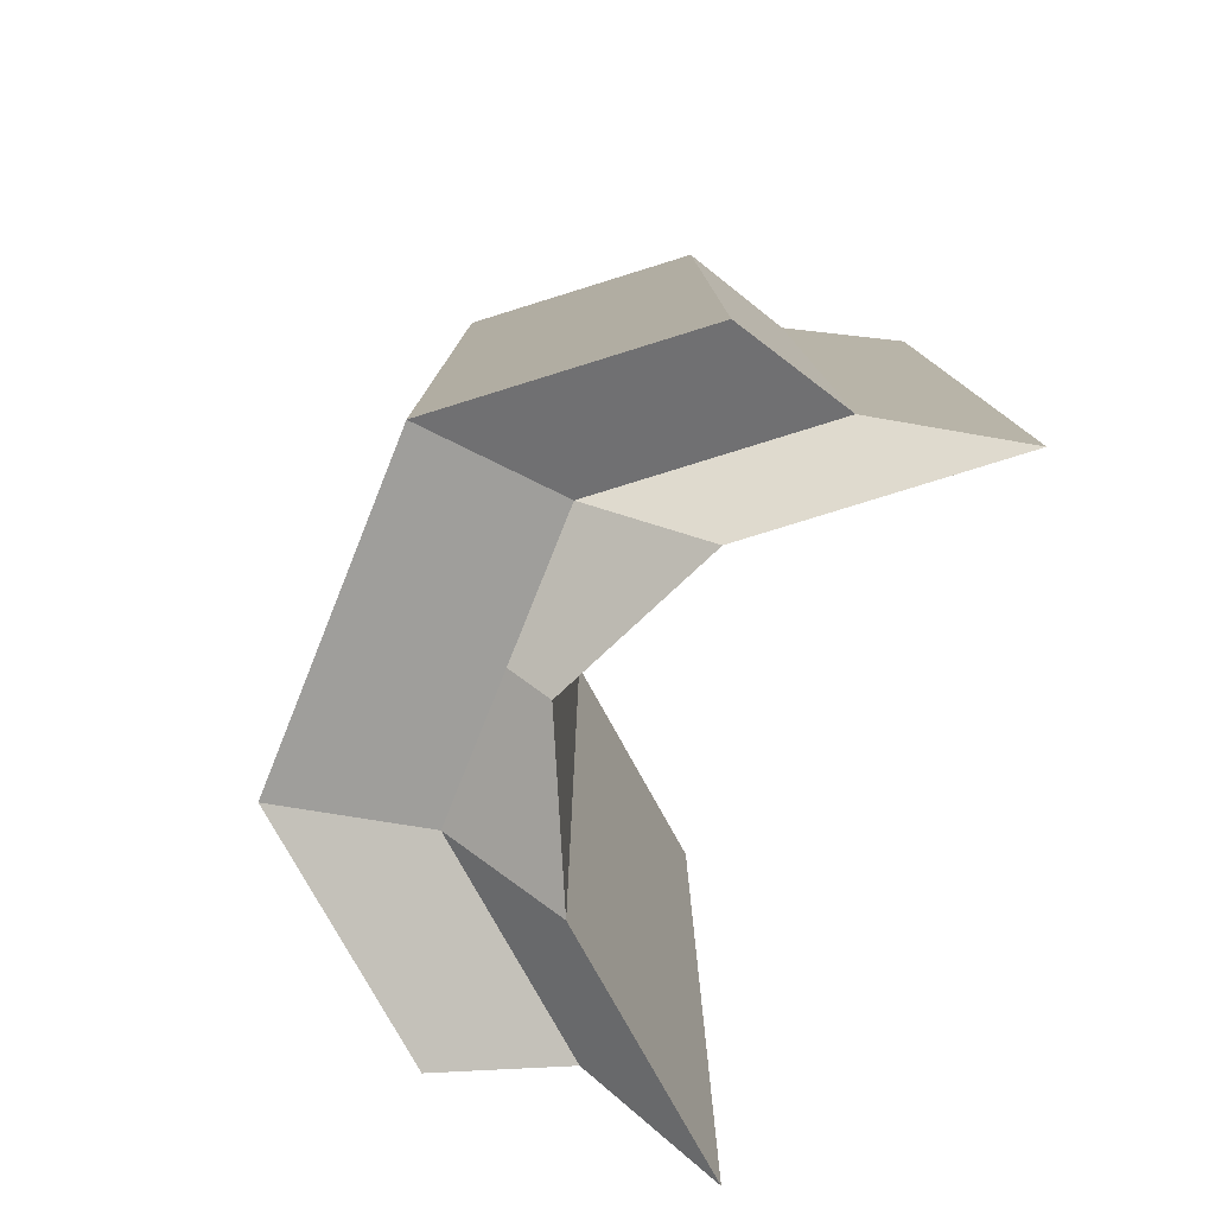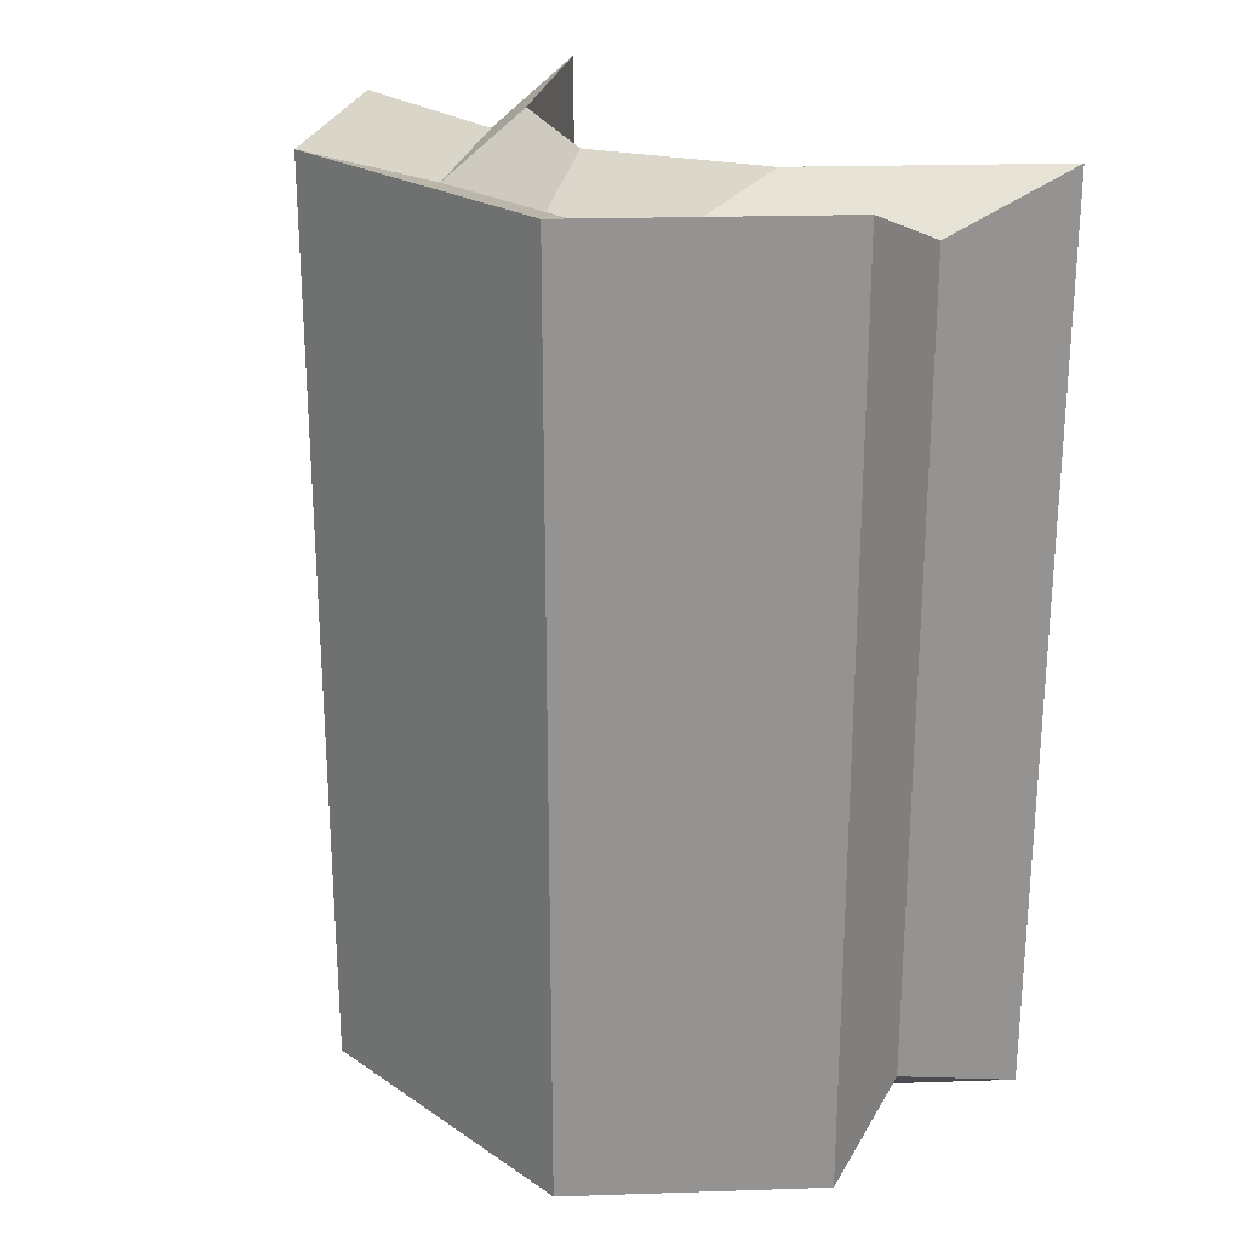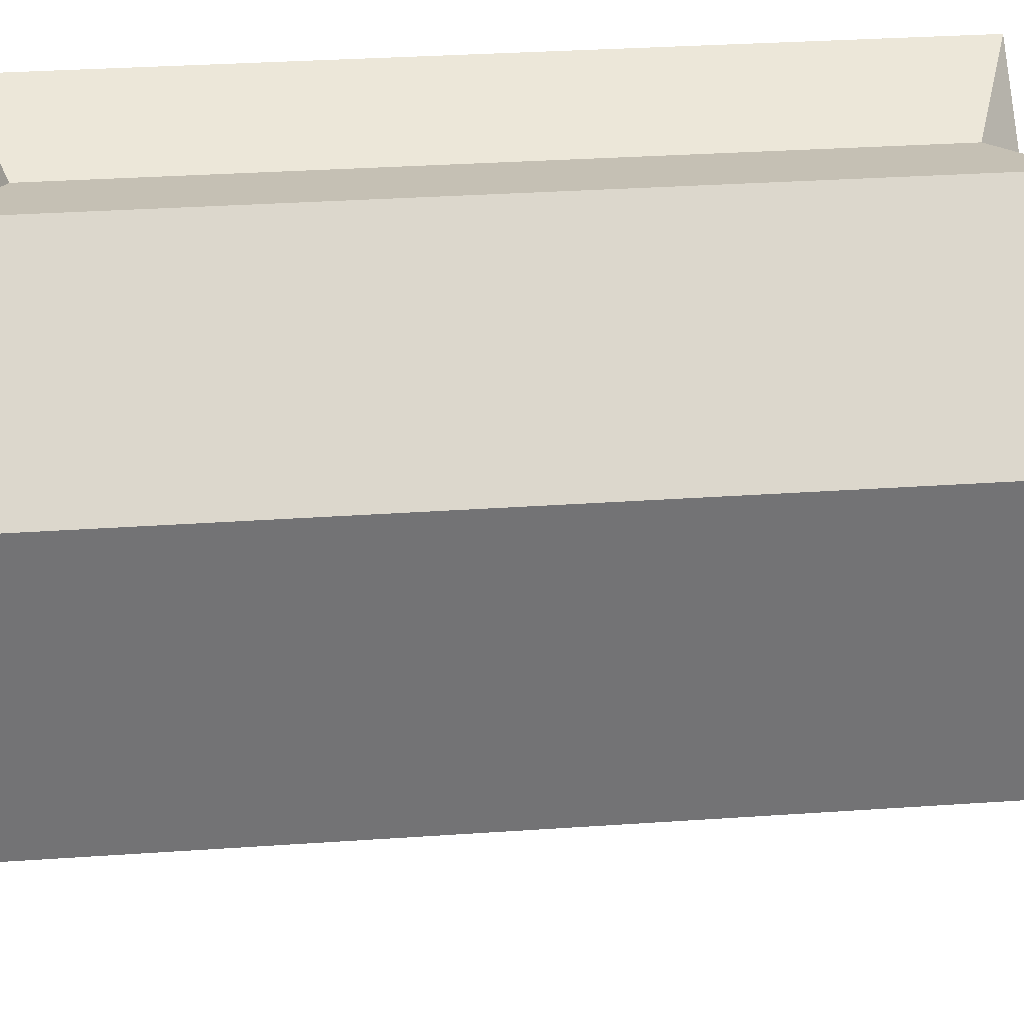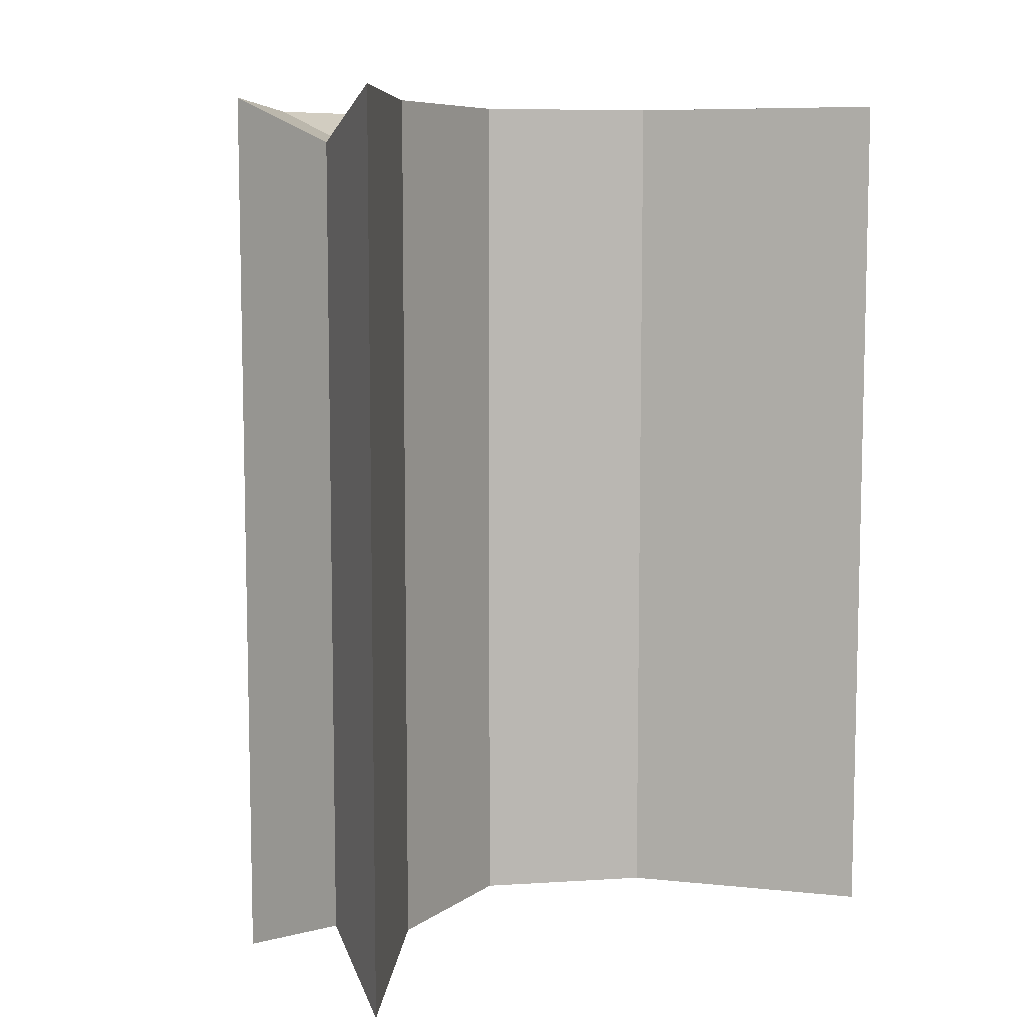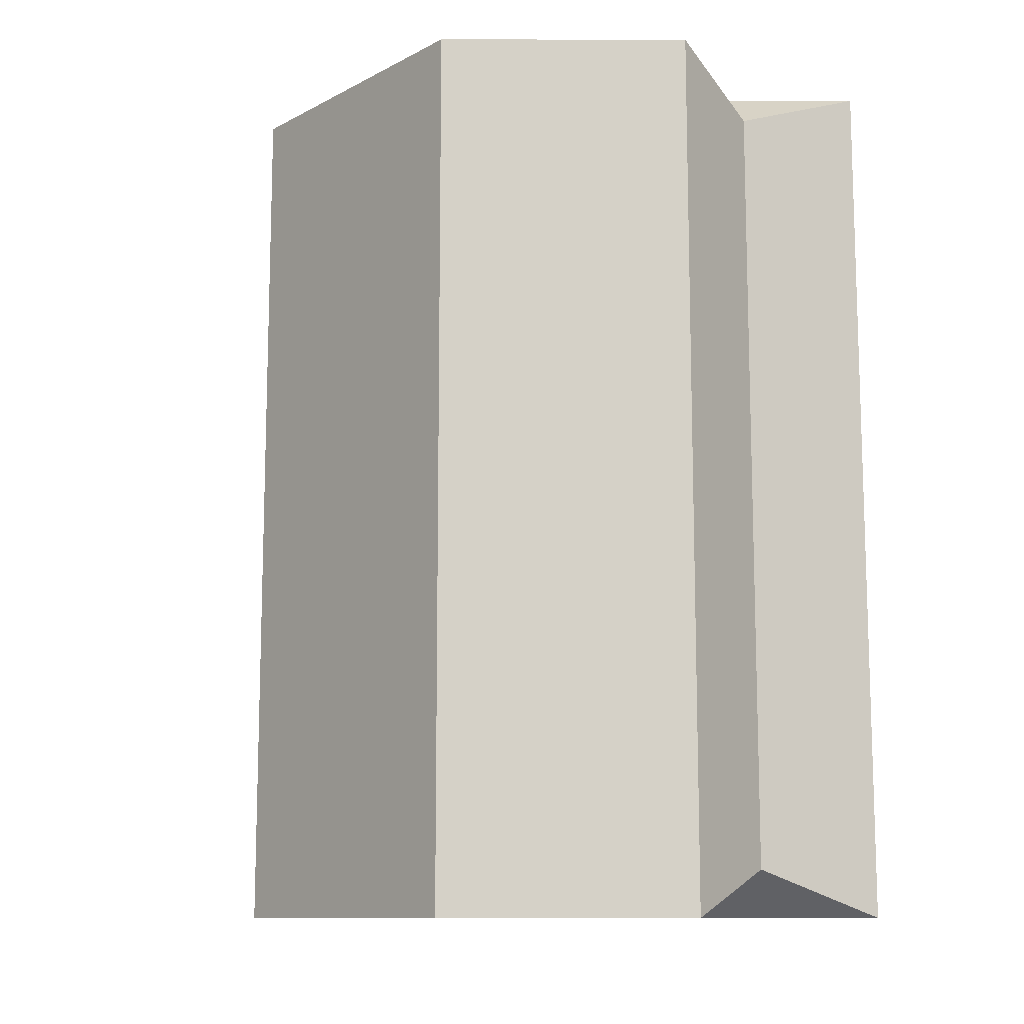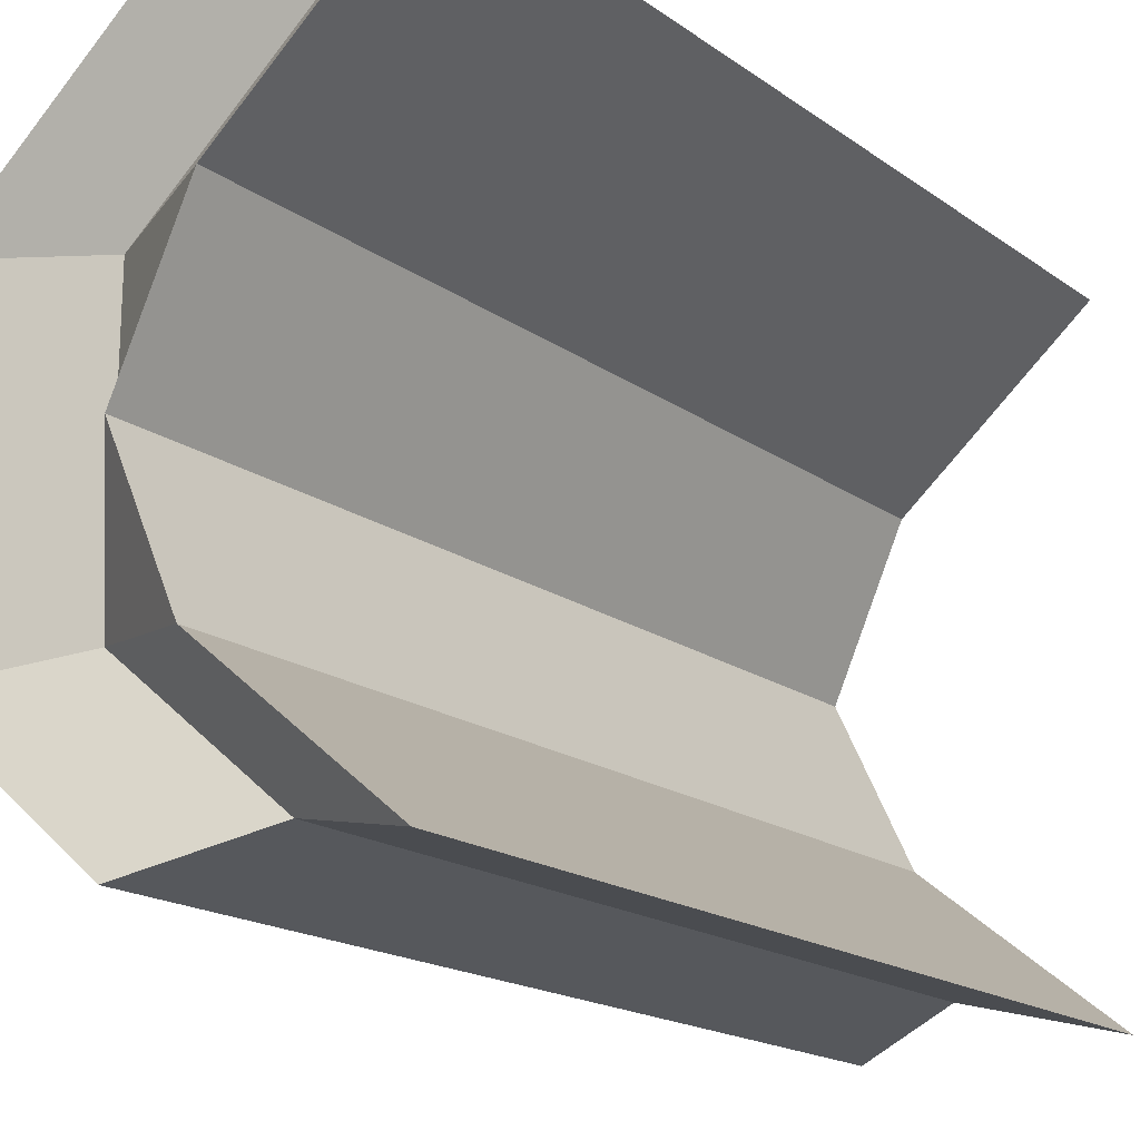
<metadata>
{"format":"obj","ext":"obj","renderer":"f3d","projection":"perspective","resolution":1024,"background":"white","views":[{"elev":-78.7,"azim":-21.9,"up":"+Y"},{"elev":23.4,"azim":-42.2,"up":"+Y"},{"elev":34.4,"azim":-95.2,"up":"+Z"},{"elev":7.9,"azim":55.1,"up":"+Y"},{"elev":-11.2,"azim":-39.4,"up":"+Y"},{"elev":-18.4,"azim":37.3,"up":"+Z"}]}
</metadata>
<code>
o Cube
v 38.08 90 -37.5
v 38.08 -15 -37.5
v 38.08 90 37.5
v 38.08 -15 37.5
v 8.079 90 -37.5
v 8.079 -15 -37.5
v 8.079 90 37.5
v 8.079 -15 37.5
v 38.08 63.75 -37.5
v 38.08 37.5 -37.5
v 38.08 11.25 -37.5
v 8.079 11.25 37.5
v 8.079 37.5 37.5
v 8.079 63.75 37.5
v 38.08 63.75 37.5
v 38.08 37.5 37.5
v 38.08 11.25 37.5
v 8.079 63.75 -37.5
v 8.079 37.5 -37.5
v 8.079 11.25 -37.5
v -15 -15 -18.75
v -15 -15 0
v -15 -15 18.75
v 15 90 -18.75
v 6.187 90 0
v 15 90 18.75
v -15 90 18.75
v -15 90 0
v -15 90 -18.75
v 15 -15 18.75
v 6.187 -15 0
v 15 -15 -18.75
v 15 11.25 -18.75
v 6.187 11.25 0
v 15 11.25 18.75
v 15 37.5 -18.75
v 6.187 37.5 0
v 15 37.5 18.75
v 15 63.75 -18.75
v 6.187 63.75 0
v 15 63.75 18.75
v -15 11.25 18.75
v -15 11.25 0
v -15 11.25 -18.75
v -15 37.5 18.75
v -15 37.5 0
v -15 37.5 -18.75
v -15 63.75 18.75
v -15 63.75 0
v -15 63.75 -18.75
v 22.15 -9.38 -33.49
v 22.15 84.38 33.49
v 22.15 -9.38 33.49
v 22.15 84.38 -33.49
v 22.15 14.06 -33.49
v 22.15 37.5 -33.49
v 22.15 60.94 -33.49
v 22.15 14.06 33.49
v 22.15 37.5 33.49
v 22.15 60.94 33.49
v 1.544 -9.38 -16.74
v 1.544 -9.38 0
v 1.544 -9.38 16.74
v 1.544 84.38 -16.74
v 1.544 84.38 0
v 1.544 84.38 16.74
f 66 27 7 52
f 60 52 7 14
f 50 29 5 18
f 63 30 4 53
f 41 26 3 15
f 57 54 1 9
f 51 55 11 2
f 55 56 10 11
f 56 57 9 10
f 30 35 17 4
f 35 38 16 17
f 38 41 15 16
f 21 44 20 6
f 44 47 19 20
f 47 50 18 19
f 53 58 12 8
f 58 59 13 12
f 59 60 14 13
f 13 14 48 45
f 45 48 49 46
f 46 49 50 47
f 12 13 45 42
f 42 45 46 43
f 43 46 47 44
f 8 12 42 23
f 23 42 43 22
f 22 43 44 21
f 10 9 39 36
f 36 39 40 37
f 37 40 41 38
f 11 10 36 33
f 33 36 37 34
f 34 37 38 35
f 2 11 33 32
f 32 33 34 31
f 31 34 35 30
f 9 1 24 39
f 39 24 25 40
f 40 25 26 41
f 51 2 32 61
f 61 32 31 62
f 62 31 30 63
f 14 7 27 48
f 48 27 28 49
f 49 28 29 50
f 54 5 29 64
f 64 29 28 65
f 65 28 27 66
f 25 65 66 26
f 24 64 65 25
f 1 54 64 24
f 22 62 63 23
f 21 61 62 22
f 6 51 61 21
f 16 15 60 59
f 17 16 59 58
f 4 17 58 53
f 19 18 57 56
f 20 19 56 55
f 6 20 55 51
f 18 5 54 57
f 23 63 53 8
f 15 3 52 60
f 26 66 52 3

</code>
